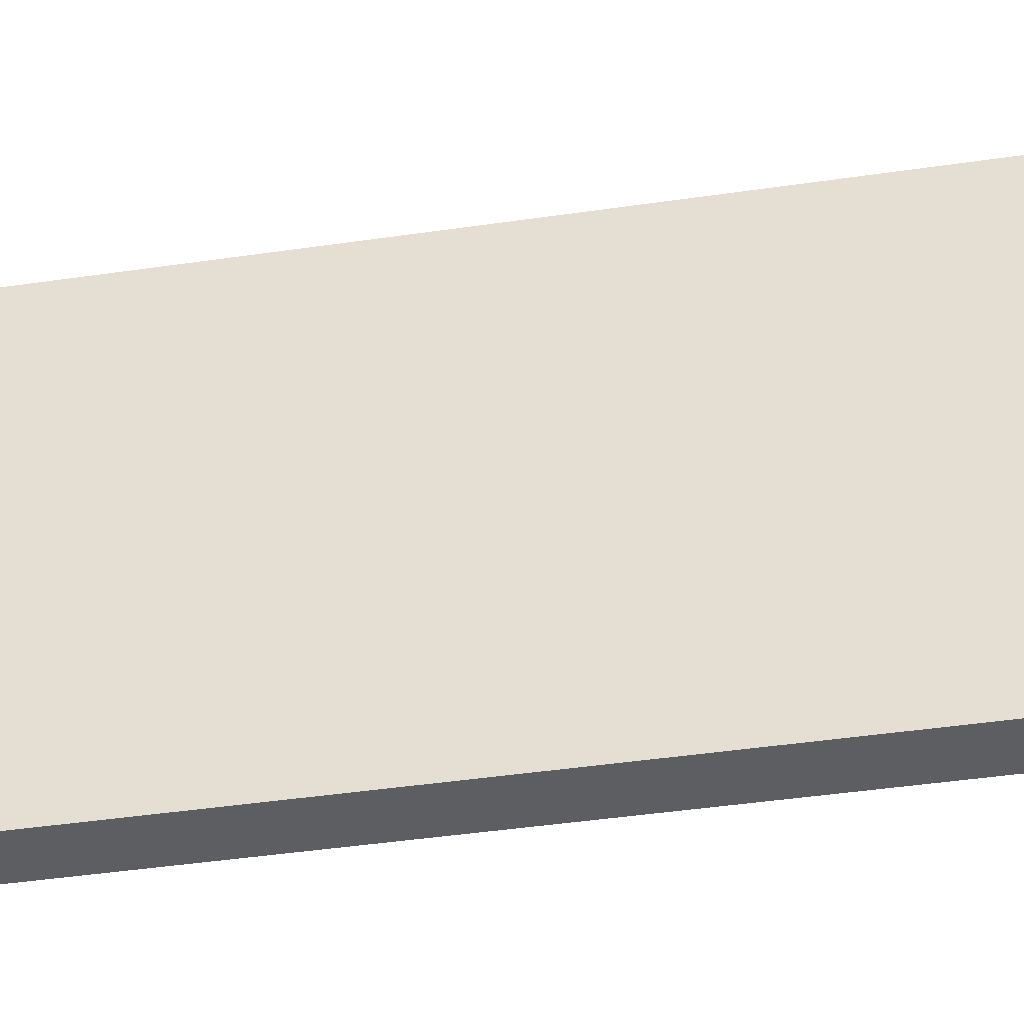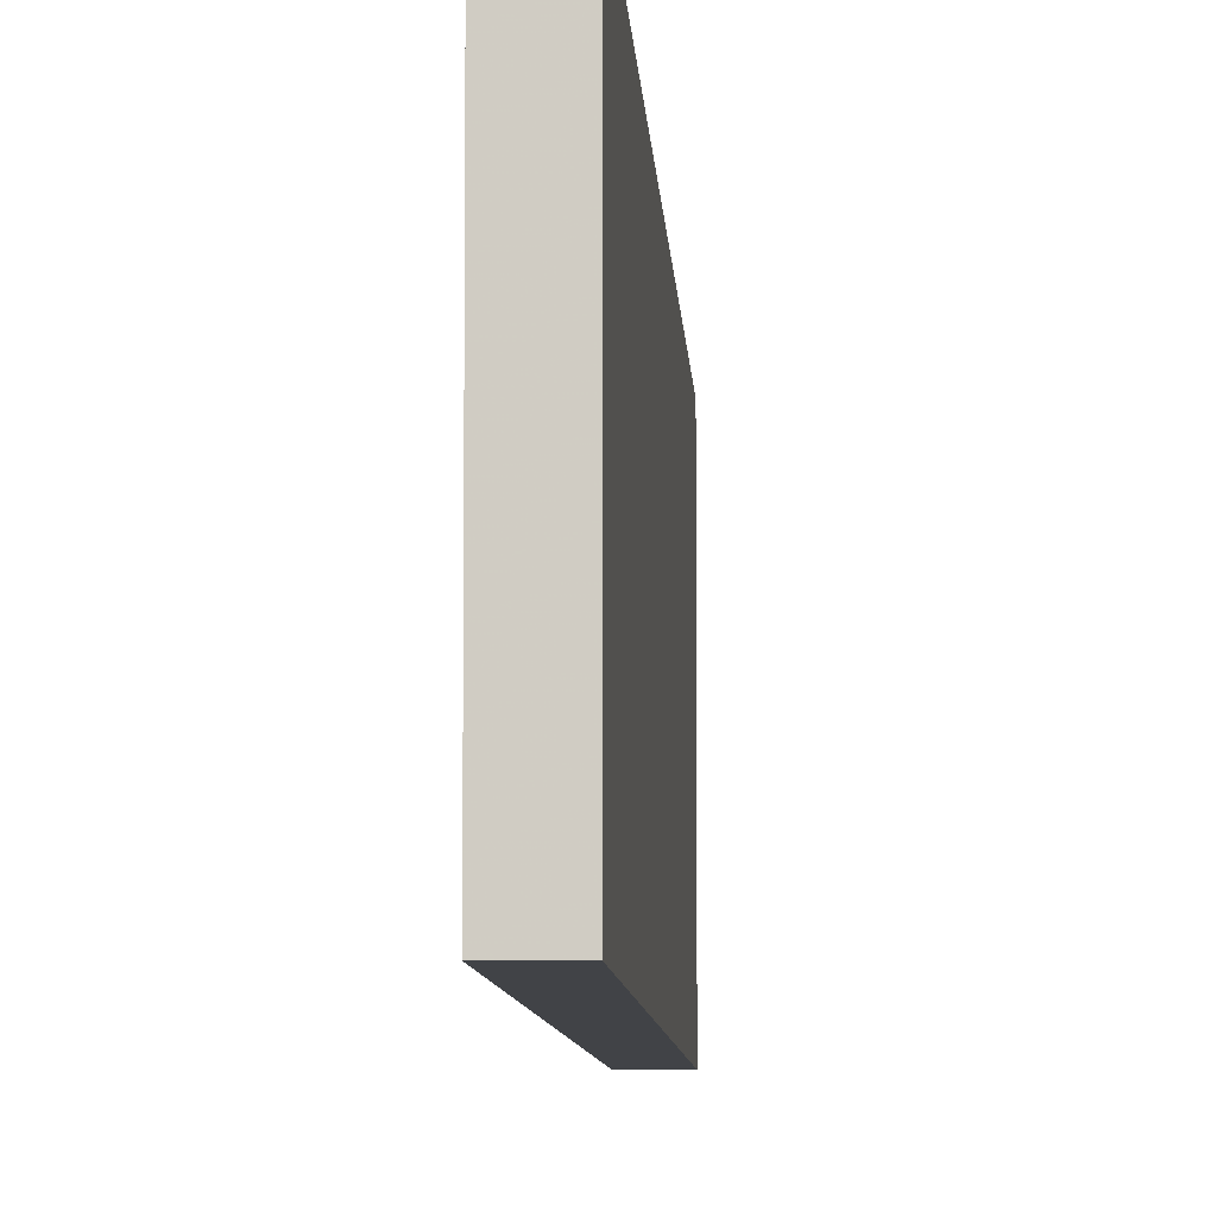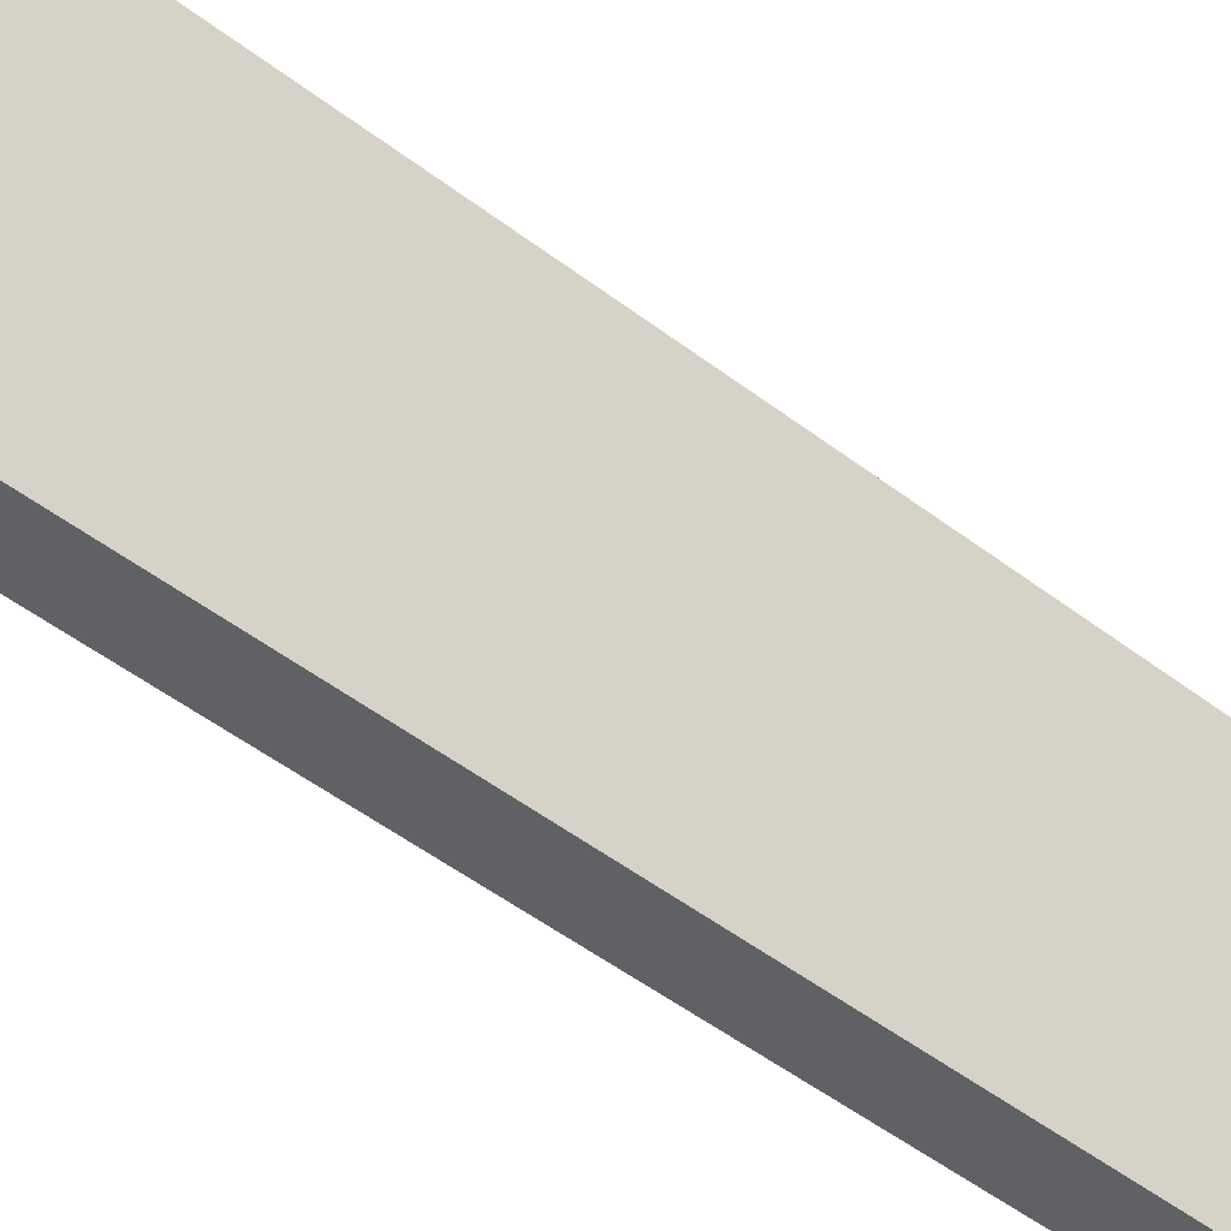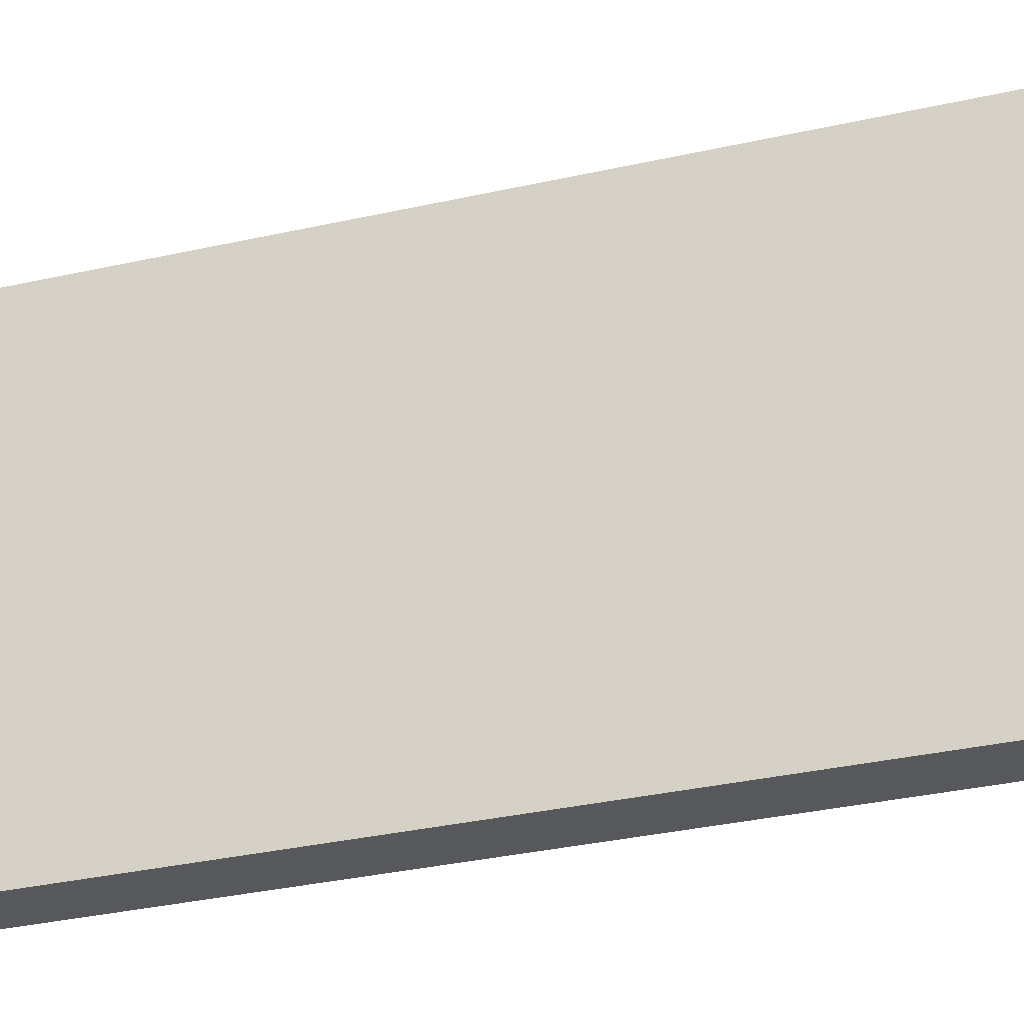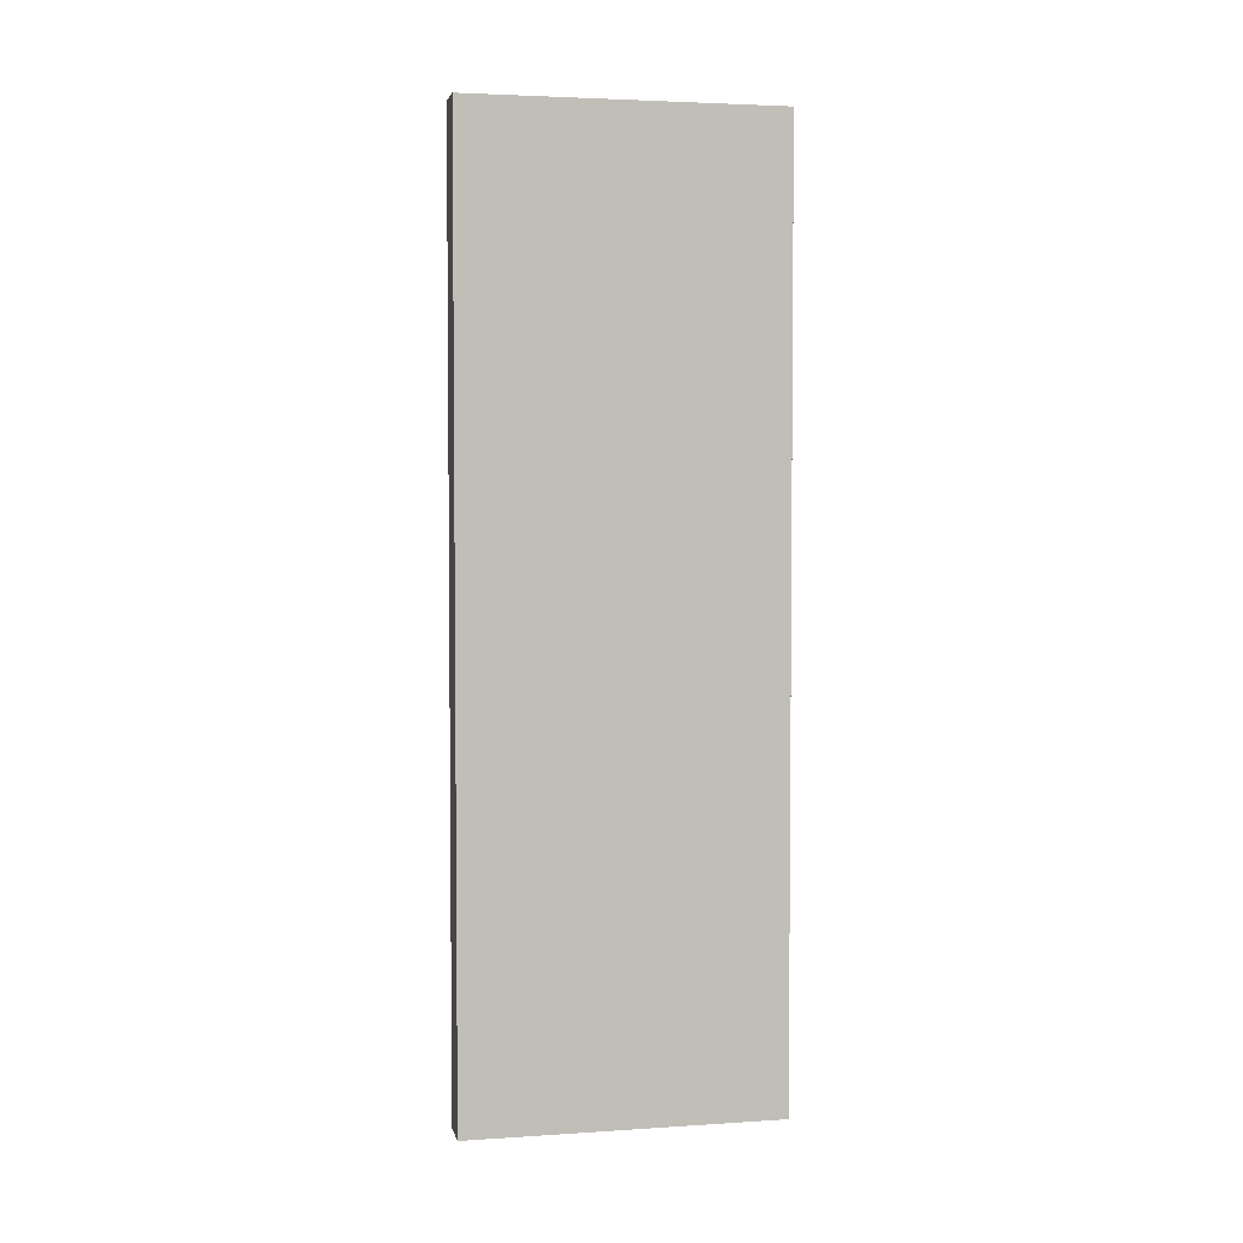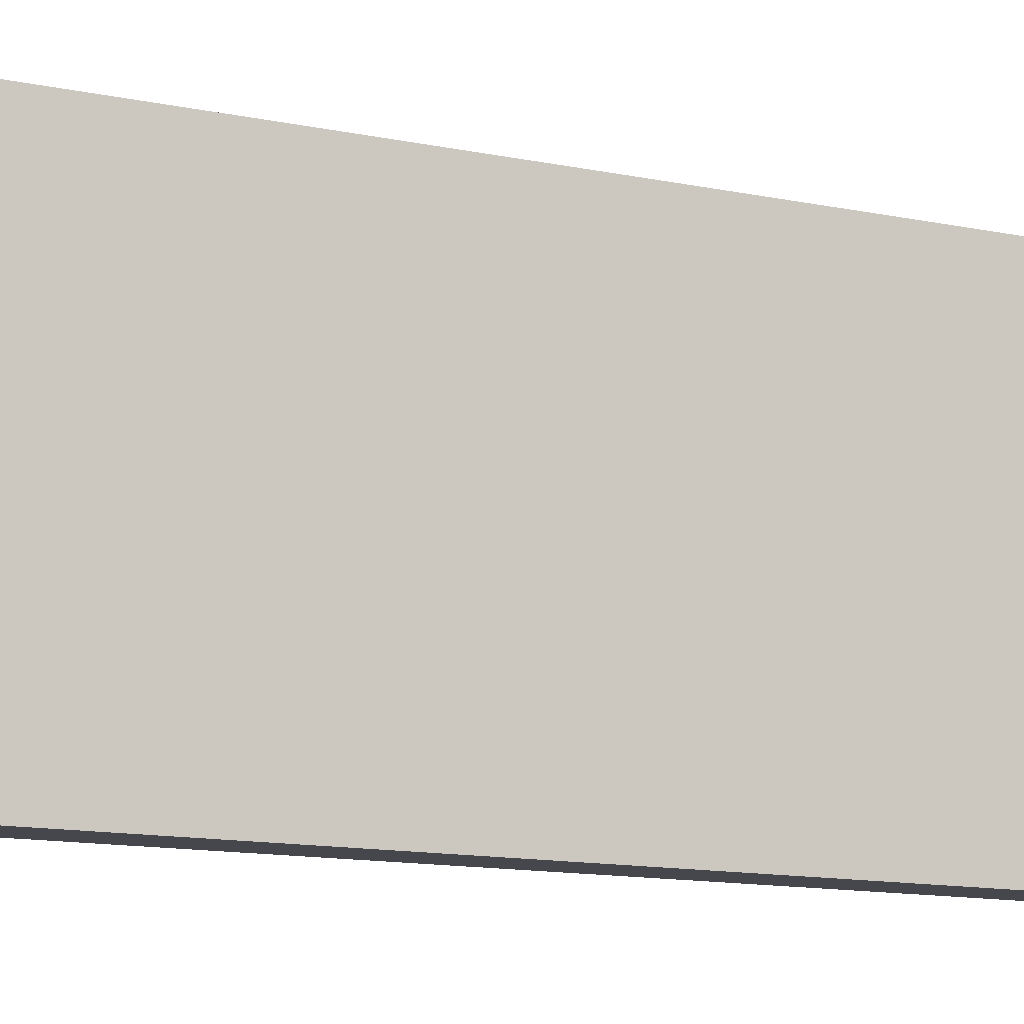
<metadata>
{"format":"obj","ext":"obj","renderer":"f3d","projection":"perspective","resolution":1024,"background":"white","views":[{"elev":-38.7,"azim":-79.2,"up":"+Y"},{"elev":-7.0,"azim":2.6,"up":"+Y"},{"elev":-48.6,"azim":-130.7,"up":"+Y"},{"elev":-28.1,"azim":-70.1,"up":"+Y"},{"elev":3.6,"azim":-102.2,"up":"+Z"},{"elev":-11.0,"azim":-119.5,"up":"+Y"}]}
</metadata>
<code>
v -2616 -1568 -272
v -2608 -1632 -272
v -2616 -1632 -272
v -2608 -1568 -272
v -2616 -1632 -80
v -2608 -1568 -80
v -2616 -1568 -80
v -2608 -1632 -80
f 1 2 3
f 1 4 2
f 5 6 7
f 5 8 6
f 7 4 1
f 7 6 4
f 8 3 2
f 8 5 3
f 6 2 4
f 6 8 2
f 5 1 3
f 5 7 1

</code>
